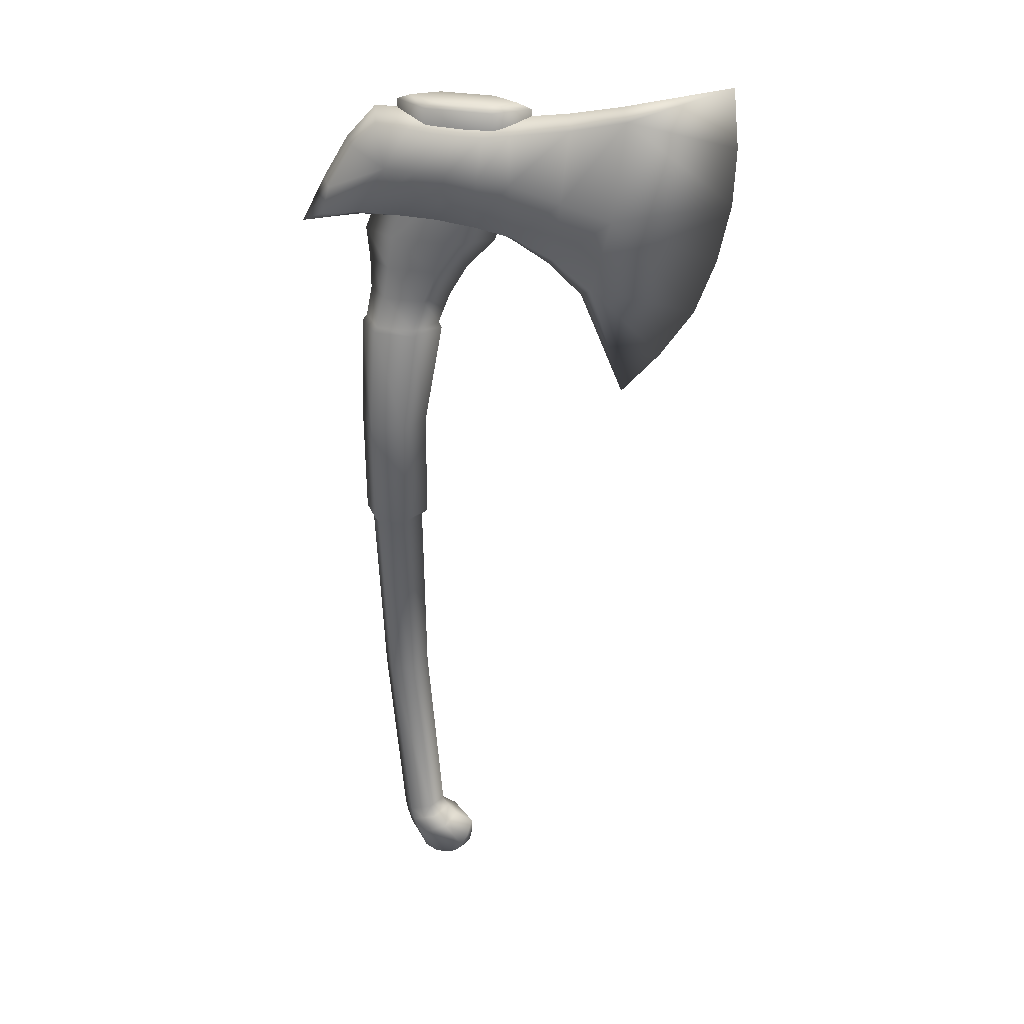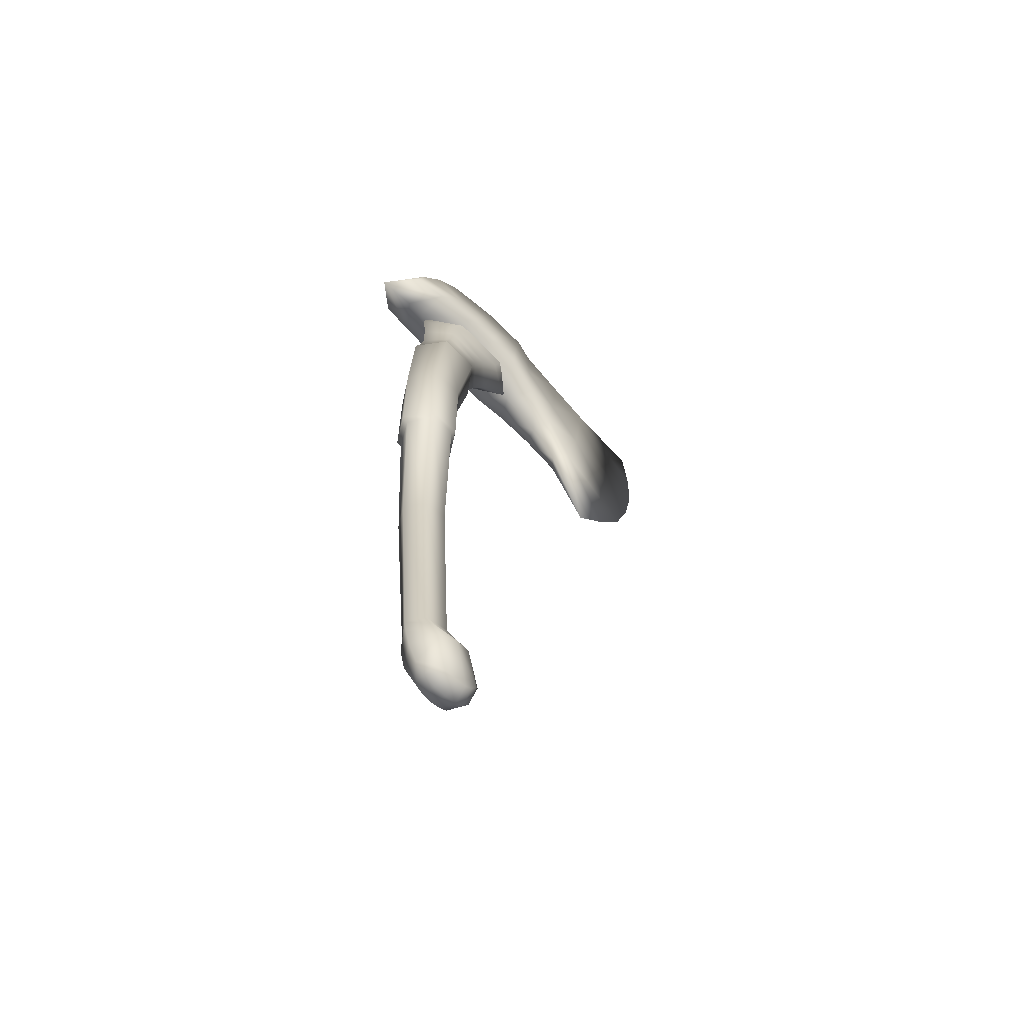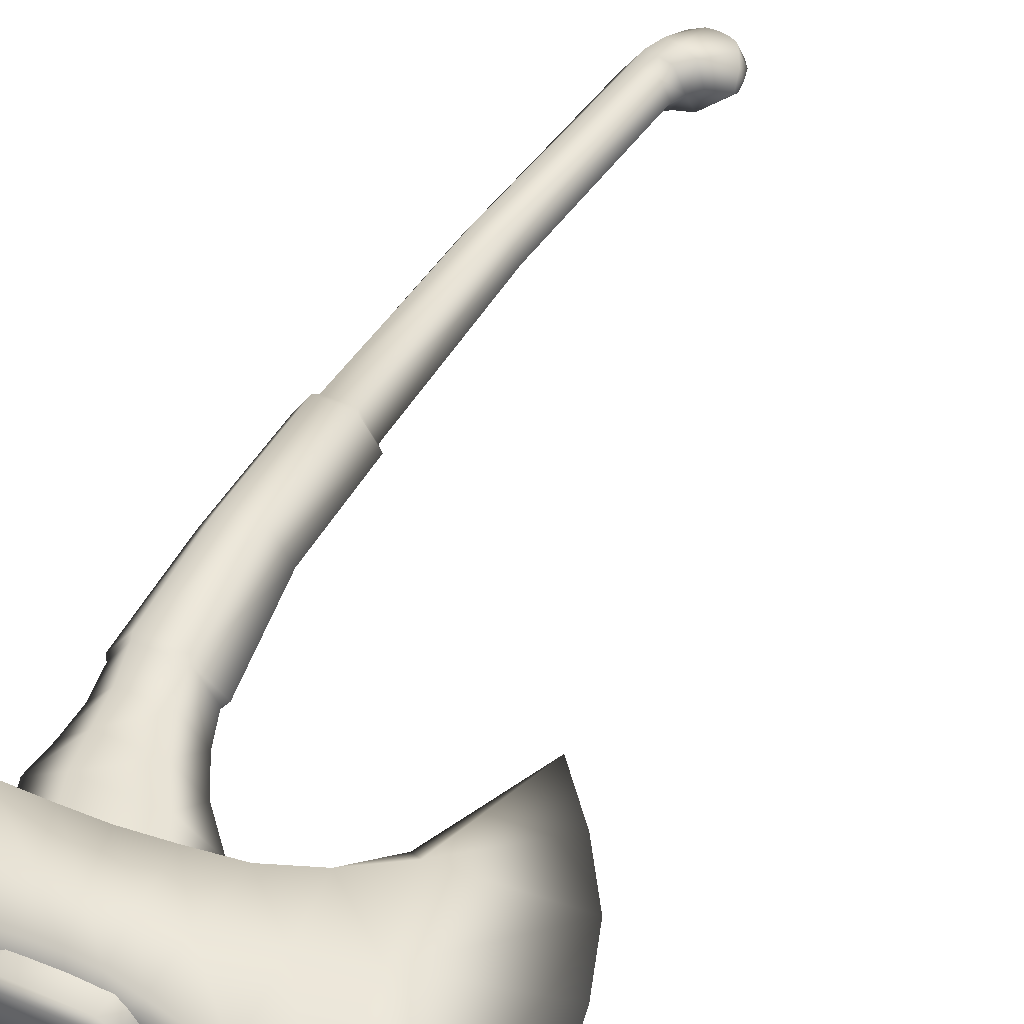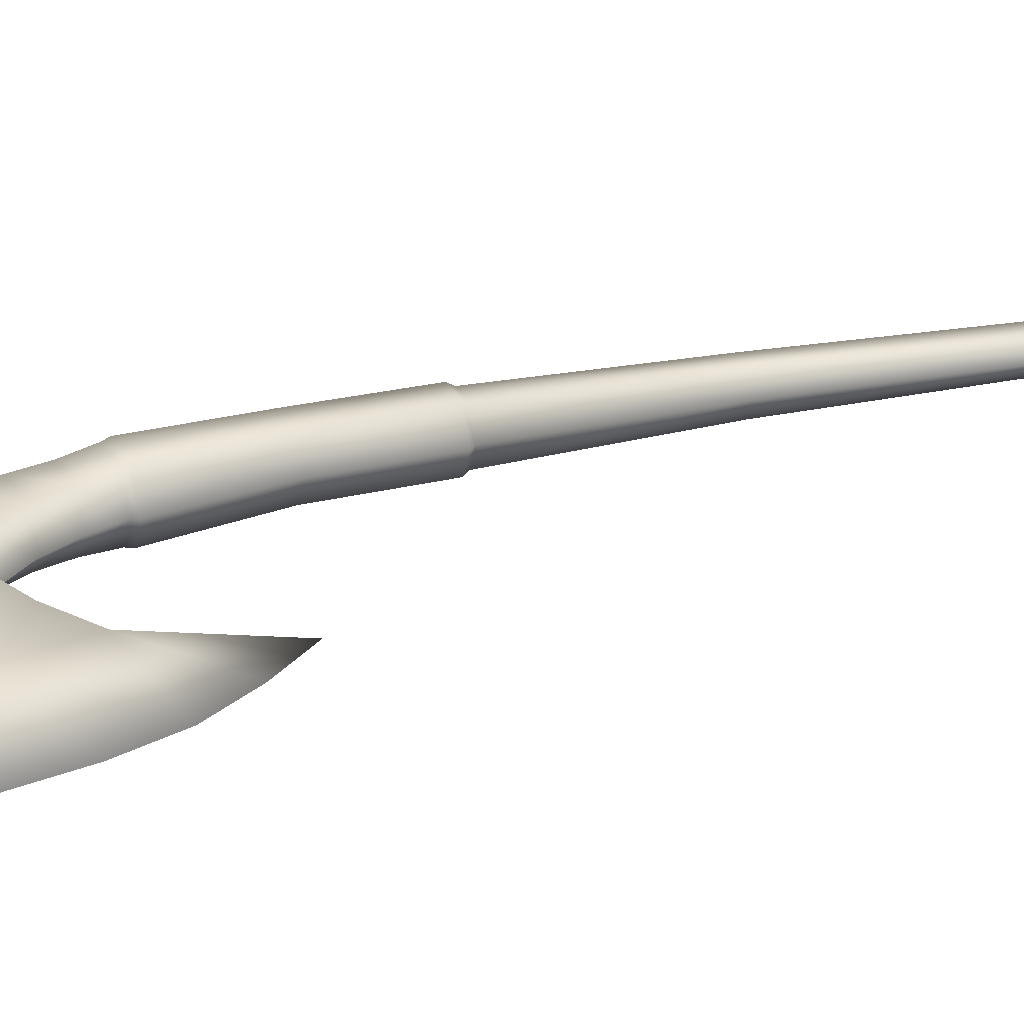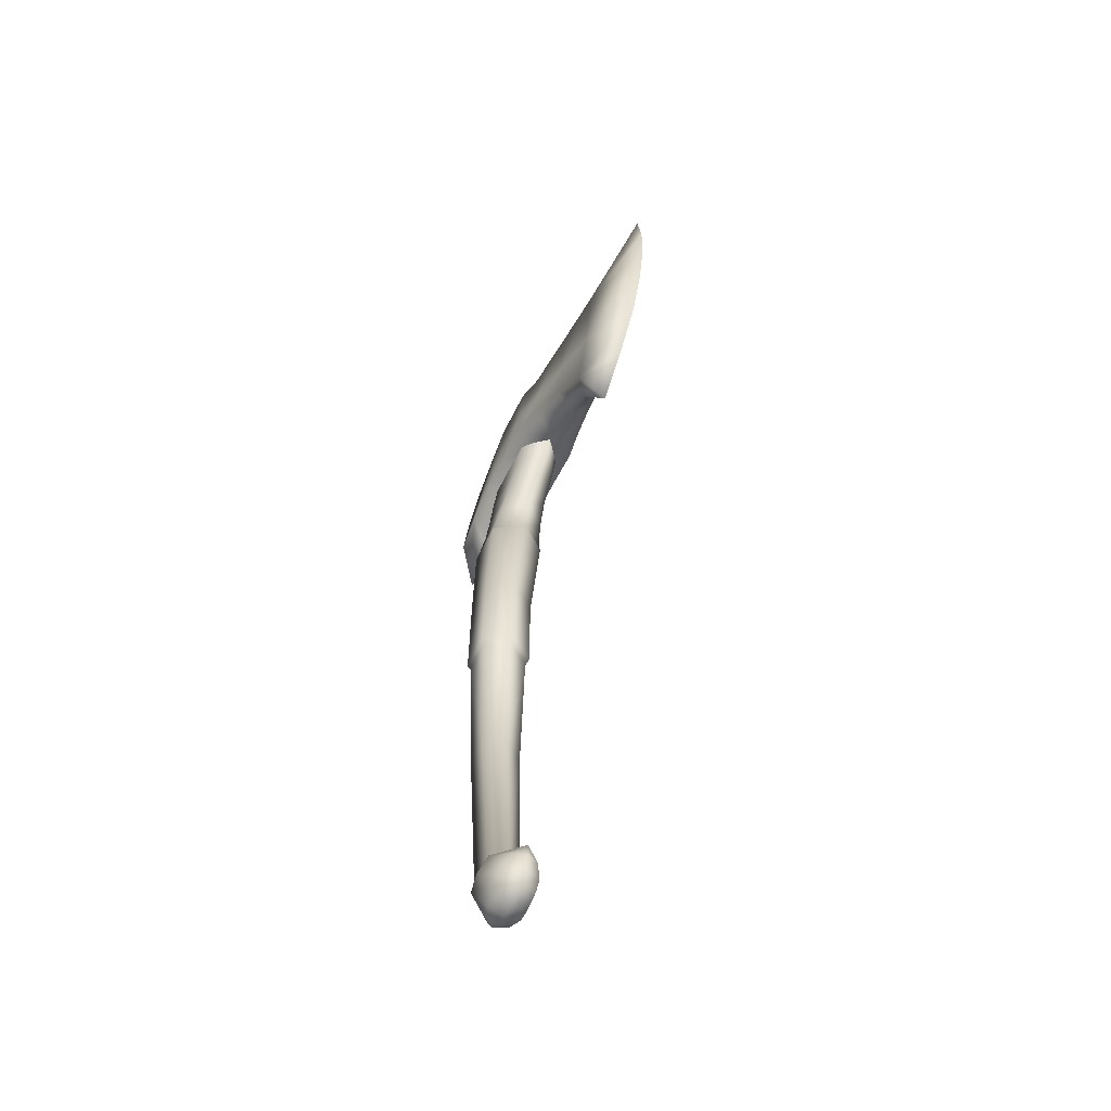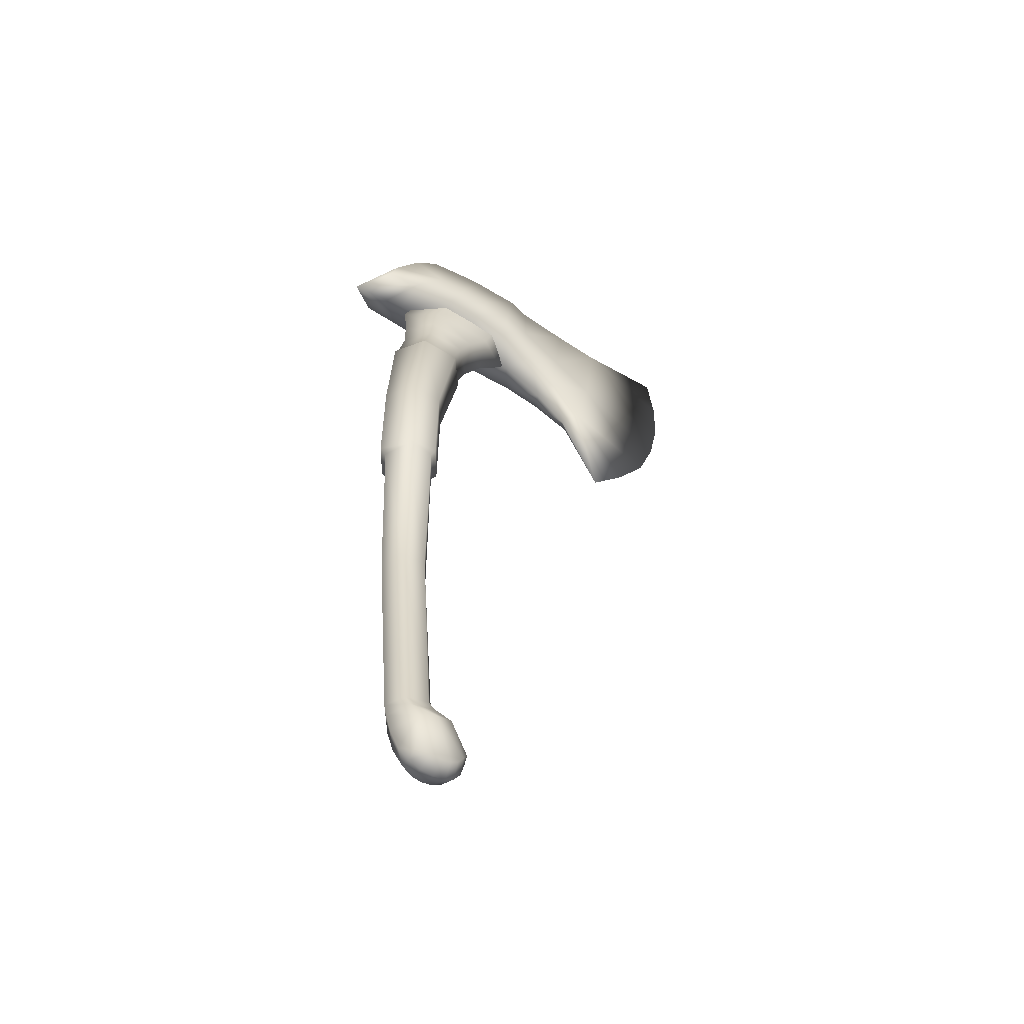
<metadata>
{"format":"obj","ext":"obj","renderer":"f3d","projection":"perspective","resolution":1024,"background":"white","views":[{"elev":31.4,"azim":-166.5,"up":"+Y"},{"elev":-65.2,"azim":134.4,"up":"+Y"},{"elev":44.4,"azim":-153.2,"up":"+Z"},{"elev":25.3,"azim":-112.0,"up":"+Z"},{"elev":-63.7,"azim":-116.7,"up":"+Y"},{"elev":-57.8,"azim":147.7,"up":"+Y"}]}
</metadata>
<code>
o Model.020_Mesh.024
v -0.2248 0.8932 0.0447
v -0.2159 1.071 0.0447
v -0.2159 0.9858 0.0447
v 0.11 0.9066 0.0447
v 0.01001 1.072 0.0447
v 0.09661 0.9542 0.0447
v 0.05197 1.031 0.0447
v -0.04718 1.071 0.0514
v -0.1316 1.067 0.05586
v -0.1101 0.998 0.05586
v -0.004012 0.9989 0.0514
v -0.09253 0.9189 0.05586
v 0.04755 0.9175 0.0514
v -0.3531 0.8028 0.02238
v -0.4045 1.102 0.02238
v -0.3838 0.9278 0.02238
v -0.289 0.8569 0.03354
v -0.3135 1.083 0.03354
v -0.2998 0.9568 0.03354
v -0.1738 1.068 0.05586
v -0.163 0.9919 0.05586
v -0.1584 0.9115 0.05586
v -0.08936 1.069 0.05586
v -0.05706 0.9984 0.05586
v -0.03143 0.9204 0.05586
v -0.188 1.049 0.03622
v -0.1232 0.8687 0.03622
v -0.009406 0.8687 0.03622
v -0.07413 1.049 0.03622
v -0.04554 0.7035 0.04731
v 0.02003 0.7035 0.04731
v -0.08706 0.8133 0.03758
v -0.000765 0.8133 0.03758
v -0.06364 0.7584 0.04096
v 0.006975 0.7584 0.04096
v -0.1857 1.103 0.03622
v -0.0719 1.103 0.03622
v -0.1746 1.112 0.02506
v -0.08306 1.112 0.02506
v -0.01401 0.303 0.04046
v 0.03314 0.3005 0.04046
v -0.04587 -0.3766 0.02647
v -0.005966 -0.3896 0.02647
v -0.07959 -0.4118 0.03899
v -0.02551 -0.4348 0.03899
v -0.1098 -0.4654 0.02614
v -0.05418 -0.4906 0.02614
v 0.02164 -0.03814 0.03239
v -0.01978 -0.03047 0.03239
v 0.03905 0.5019 0.04494
v -0.01992 0.5033 0.04494
v -0.04752 0.6935 0.04955
v 0.02424 0.6934 0.04955
v 0.03856 0.3103 0.04483
v -0.01943 0.3132 0.04483
v -0.05494 -0.3966 0.03347
v -0.01183 -0.4107 0.03347
v -0.08867 -0.4874 0.02614
v -0.1202 -0.445 0.0181
v -0.03281 -0.4872 0.0181
v -0.05255 -0.4233 0.04399
v -0.03338 -0.4037 0.03347
v -0.07217 -0.4915 0.02614
v -0.1007 -0.4798 0.02614
v -0.2248 0.8932 -0.04458
v -0.4056 0.6075 6e-05
v -0.2159 1.071 -0.04458
v -0.5708 1.166 6e-05
v -0.2159 0.9858 -0.04458
v -0.5782 0.9684 6e-05
v -0.5254 0.7712 6e-05
v 0.11 0.9066 -0.04458
v 0.01001 1.072 -0.04458
v 0.09661 0.9542 -0.04458
v 0.05197 1.031 -0.04458
v -0.2159 0.8687 6e-05
v -0.2159 1.087 6e-05
v 0.1613 0.8709 6e-05
v 0.02296 1.089 6e-05
v 0.1189 0.9542 6e-05
v 0.07429 1.031 6e-05
v -0.04718 1.071 -0.05128
v -0.1316 1.067 -0.05574
v -0.1101 0.998 -0.05574
v -0.004012 0.9989 -0.05128
v -0.09253 0.9189 -0.05574
v 0.04755 0.9175 -0.05128
v -0.05665 1.087 6e-05
v -0.1363 1.082 6e-05
v -0.09013 0.9081 6e-05
v 0.09093 0.8863 6e-05
v -0.3531 0.8028 -0.02226
v -0.4045 1.102 -0.02226
v -0.3838 0.9278 -0.02226
v -0.3308 0.7827 6e-05
v -0.3933 1.12 6e-05
v -0.289 0.8569 -0.03342
v -0.3135 1.083 -0.03342
v -0.2998 0.9568 -0.03342
v -0.2733 0.8346 6e-05
v -0.3068 1.101 6e-05
v -0.1738 1.068 -0.05574
v -0.1761 1.084 6e-05
v -0.163 0.9919 -0.05574
v -0.1584 0.9115 -0.05574
v -0.1575 0.8951 6e-05
v -0.08936 1.069 -0.05574
v -0.05706 0.9984 -0.05574
v -0.03143 0.9204 -0.05574
v -0.09645 1.084 6e-05
v -0.02726 0.9077 6e-05
v -0.188 1.049 -0.0361
v -0.1232 0.8687 -0.0361
v -0.009406 0.8687 -0.0361
v -0.07413 1.049 -0.0361
v -0.2449 1.049 6e-05
v -0.1802 0.8687 6e-05
v 0.04751 0.8687 6e-05
v -0.01722 1.049 6e-05
v -0.04554 0.7035 -0.04719
v 0.02003 0.7035 -0.04719
v -0.07832 0.7035 6e-05
v 0.05281 0.7035 6e-05
v 0.04238 0.8133 6e-05
v -0.1302 0.8133 6e-05
v -0.08706 0.8133 -0.03746
v -0.000765 0.8133 -0.03746
v -0.09895 0.7584 6e-05
v 0.04228 0.7584 6e-05
v -0.06364 0.7584 -0.04084
v 0.006975 0.7584 -0.04084
v -0.1857 1.103 -0.0361
v -0.0719 1.103 -0.0361
v -0.2427 1.103 6e-05
v -0.01499 1.103 6e-05
v -0.1746 1.112 -0.02494
v -0.08306 1.112 -0.02494
v -0.2203 1.112 6e-05
v -0.03731 1.112 6e-05
v -0.2613 1.094 6e-05
v 0.05623 0.8934 6e-05
v -0.1954 0.8779 6e-05
v -0.01401 0.303 -0.04034
v 0.03314 0.3005 -0.04034
v -0.03758 0.3042 6e-05
v 0.05671 0.2993 6e-05
v -0.04587 -0.3766 -0.02635
v -0.005966 -0.3896 -0.02635
v -0.06583 -0.3701 6e-05
v 0.01399 -0.396 6e-05
v -0.07959 -0.4118 -0.03887
v -0.02551 -0.4348 -0.03887
v -0.09313 -0.4061 6e-05
v 0.001529 -0.4462 6e-05
v -0.1098 -0.4654 -0.02601
v -0.05418 -0.4906 -0.02601
v -0.1253 -0.4199 6e-05
v -0.01444 -0.4769 6e-05
v -0.1199 -0.471 6e-05
v -0.0535 -0.5008 6e-05
v 0.02164 -0.03814 -0.03227
v 0.04235 -0.04198 6e-05
v -0.04049 -0.02663 6e-05
v -0.01978 -0.03047 -0.03227
v 0.03905 0.5019 -0.04482
v 0.06854 0.5012 6e-05
v -0.04941 0.504 6e-05
v -0.01992 0.5033 -0.04482
v 0.06012 0.6934 6e-05
v -0.04752 0.6935 -0.04942
v 0.02424 0.6934 -0.04942
v -0.0834 0.6935 6e-05
v 0.03856 0.3103 -0.04471
v -0.04842 0.3147 6e-05
v 0.06755 0.3088 6e-05
v -0.01943 0.3132 -0.04471
v -0.05494 -0.3966 -0.03335
v -0.01183 -0.4107 -0.03335
v -0.07649 -0.3896 6e-05
v 0.009717 -0.4177 6e-05
v -0.08867 -0.4874 -0.02601
v -0.09488 -0.497 6e-05
v -0.1202 -0.445 -0.01798
v -0.03281 -0.4872 -0.01798
v -0.1257 -0.4469 6e-05
v -0.03247 -0.4923 6e-05
v -0.05255 -0.4233 -0.04387
v -0.03338 -0.4037 -0.03335
v -0.07217 -0.4915 -0.02601
v -0.07494 -0.5014 6e-05
v -0.1089 -0.4874 6e-05
v -0.1007 -0.4798 -0.02601
v -0.47 0.6848 6e-05
v -0.5586 0.8674 6e-05
v -0.5813 1.066 6e-05
f 15 195 70
f 14 16 71
f 16 194 71
f 11 7 5
f 11 6 7
f 11 13 4
f 1 76 142
f 7 81 79
f 18 2 140
f 6 4 78
f 14 66 95
f 7 6 80 81
f 20 9 89 103
f 23 8 88 110
f 13 91 78
f 25 12 90 111
f 21 22 12 10
f 24 25 13 11
f 20 21 10 9
f 23 24 11 8
f 17 14 95 100
f 68 15 96
f 17 19 16 14
f 19 18 15 16
f 3 2 18 19
f 1 3 19 17
f 1 17 100 76
f 15 18 101 96
f 2 3 21 20
f 3 1 22 21
f 2 20 103 77
f 12 22 106 90
f 9 10 24 23
f 10 12 25 24
f 25 111 141
f 9 23 110 89
f 5 7 79
f 8 11 5
f 6 11 4
f 16 15 70
f 66 14 193
f 138 38 39 139
f 166 50 54 175
f 118 119 29 28
f 28 29 26 27
f 34 128 122 30
f 27 26 116 117
f 26 29 37 36
f 175 54 41 146
f 129 35 31 123
f 35 34 30 31
f 118 28 33 124
f 27 117 125 32
f 28 27 32 33
f 124 33 35 129
f 33 32 34 35
f 32 125 128 34
f 116 26 36 134
f 36 37 39 38
f 29 119 135 37
f 134 36 38 138
f 140 2 77
f 4 13 78
f 101 18 140
f 13 25 141
f 106 22 142
f 91 13 141
f 22 1 142
f 8 5 79
f 80 6 78
f 61 58 63
f 37 135 139 39
f 59 185 159 46
f 62 56 44 61
f 162 48 43 150
f 54 55 40 41
f 45 60 158
f 179 153 44
f 157 185 59
f 44 153 157
f 64 191 182 58
f 47 160 186 60
f 48 49 42 43
f 55 174 145 40
f 40 145 163 49
f 41 40 49 48
f 146 41 48 162
f 52 172 167 51
f 169 53 50 166
f 123 31 53 169
f 53 52 51 50
f 31 30 52 53
f 30 122 172 52
f 51 167 174 55
f 42 149 179 56
f 42 56 62
f 63 190 160 47
f 61 44 46
f 150 43 57 180
f 8 79 88
f 45 47 60
f 46 44 59
f 180 57 45
f 60 186 158
f 50 51 55 54
f 58 182 190 63
f 49 163 149 42
f 57 62 61 45
f 43 42 62
f 61 63 47
f 61 64 58
f 46 159 191 64
f 57 43 62
f 154 45 158
f 154 180 45
f 56 179 44
f 59 44 157
f 45 61 47
f 64 61 46
f 193 14 71
f 194 16 70
f 195 15 68
f 93 70 195
f 92 71 94
f 94 71 194
f 85 73 75
f 85 75 74
f 85 72 87
f 65 142 76
f 75 79 81
f 98 140 67
f 74 78 72
f 92 95 66
f 75 81 80 74
f 102 103 89 83
f 107 110 88 82
f 87 78 91
f 109 111 90 86
f 104 84 86 105
f 108 85 87 109
f 102 83 84 104
f 107 82 85 108
f 97 100 95 92
f 68 96 93
f 97 92 94 99
f 99 94 93 98
f 69 99 98 67
f 65 97 99 69
f 65 76 100 97
f 93 96 101 98
f 67 102 104 69
f 69 104 105 65
f 67 77 103 102
f 86 90 106 105
f 83 107 108 84
f 84 108 109 86
f 109 141 111
f 83 89 110 107
f 73 79 75
f 82 73 85
f 74 72 85
f 94 70 93
f 66 193 92
f 138 139 137 136
f 166 175 173 165
f 118 114 115 119
f 114 113 112 115
f 130 120 122 128
f 113 117 116 112
f 112 132 133 115
f 175 146 144 173
f 129 123 121 131
f 131 121 120 130
f 118 124 127 114
f 113 126 125 117
f 114 127 126 113
f 124 129 131 127
f 127 131 130 126
f 126 130 128 125
f 116 134 132 112
f 132 136 137 133
f 115 133 135 119
f 134 138 136 132
f 140 77 67
f 72 78 87
f 101 140 98
f 87 141 109
f 106 142 105
f 91 141 87
f 105 142 65
f 82 79 73
f 80 78 74
f 187 189 181
f 133 137 139 135
f 183 155 159 185
f 188 187 151 177
f 162 150 148 161
f 173 144 143 176
f 152 158 184
f 179 151 153
f 157 183 185
f 151 157 153
f 192 181 182 191
f 156 184 186 160
f 161 148 147 164
f 176 143 145 174
f 143 164 163 145
f 144 161 164 143
f 146 162 161 144
f 170 168 167 172
f 169 166 165 171
f 123 169 171 121
f 171 165 168 170
f 121 171 170 120
f 120 170 172 122
f 168 176 174 167
f 147 177 179 149
f 147 188 177
f 189 156 160 190
f 187 155 151
f 150 180 178 148
f 82 88 79
f 152 184 156
f 155 183 151
f 180 152 178
f 184 158 186
f 165 173 176 168
f 181 189 190 182
f 164 147 149 163
f 178 152 187 188
f 148 188 147
f 187 156 189
f 187 181 192
f 155 192 191 159
f 178 188 148
f 154 158 152
f 154 152 180
f 177 151 179
f 183 157 151
f 152 156 187
f 192 155 187
f 193 71 92
f 194 70 94
f 195 68 93

</code>
